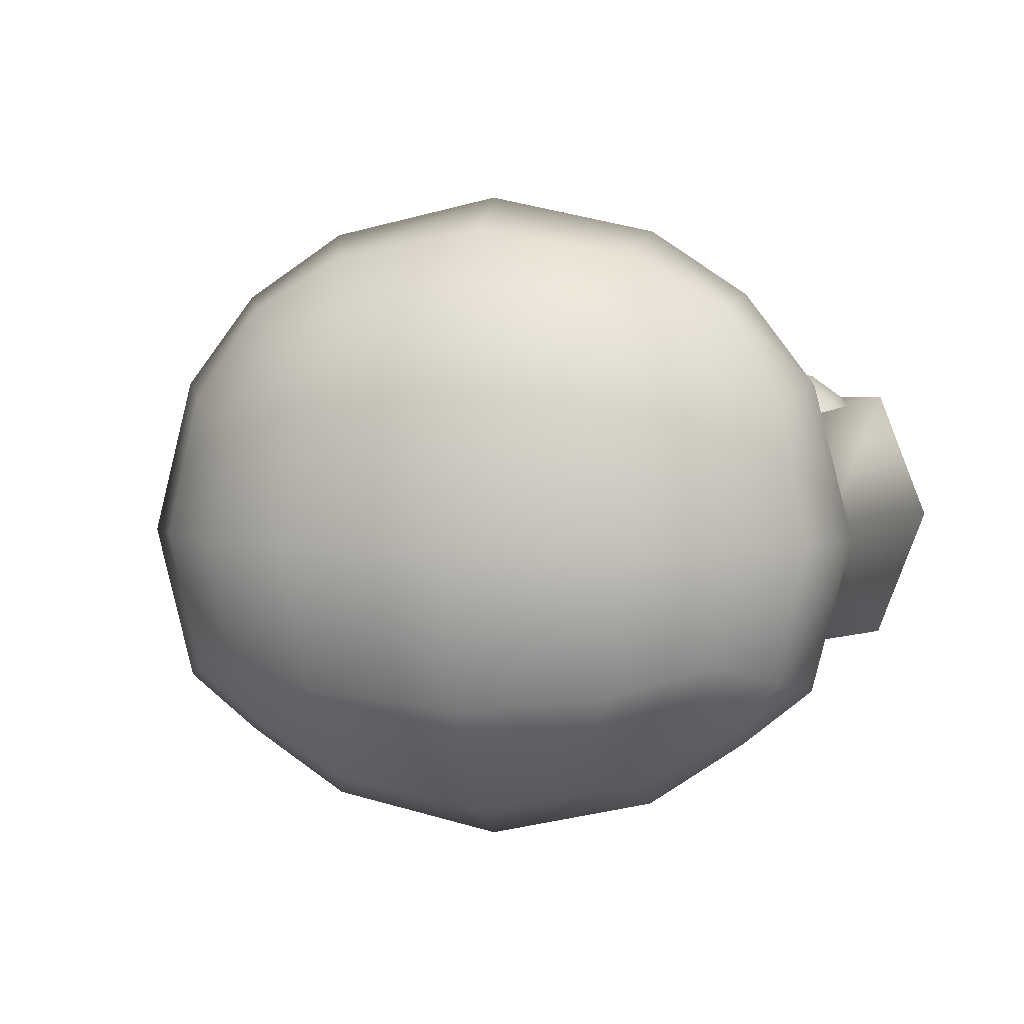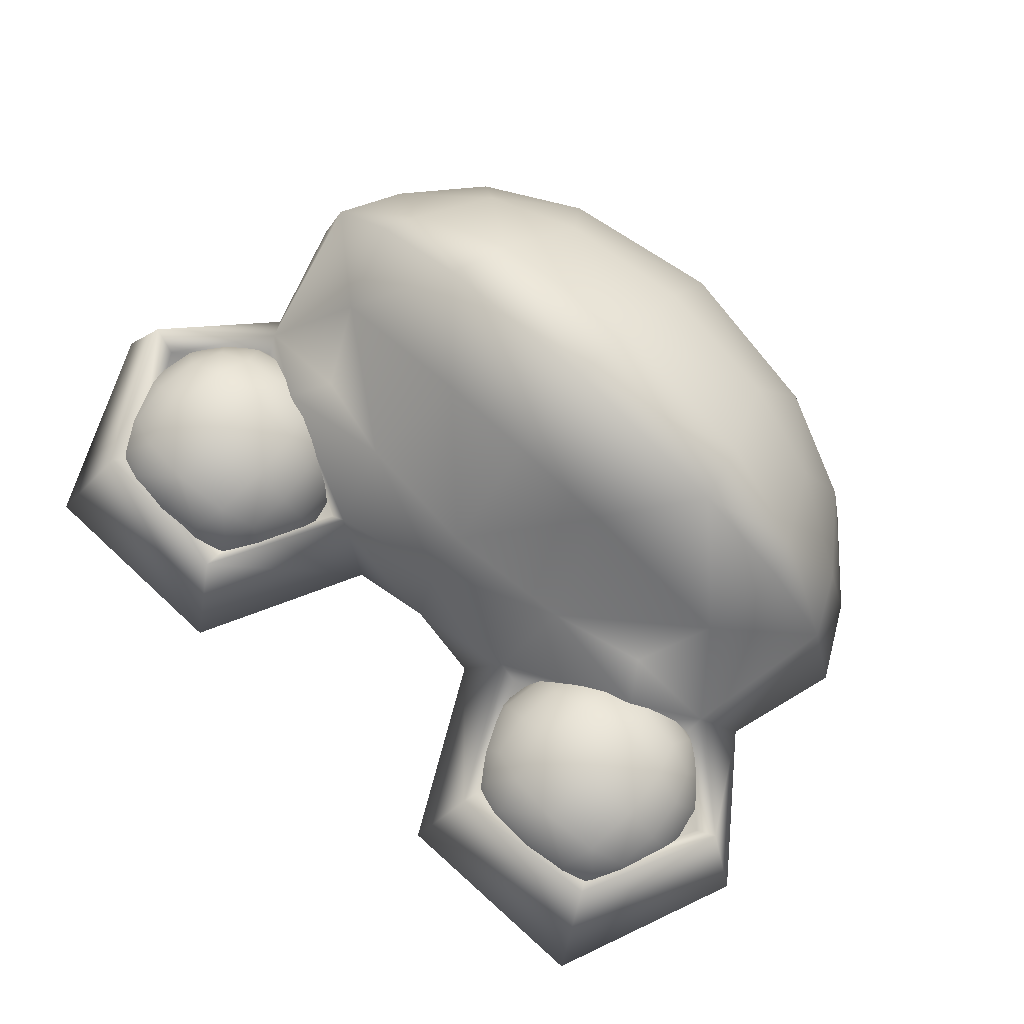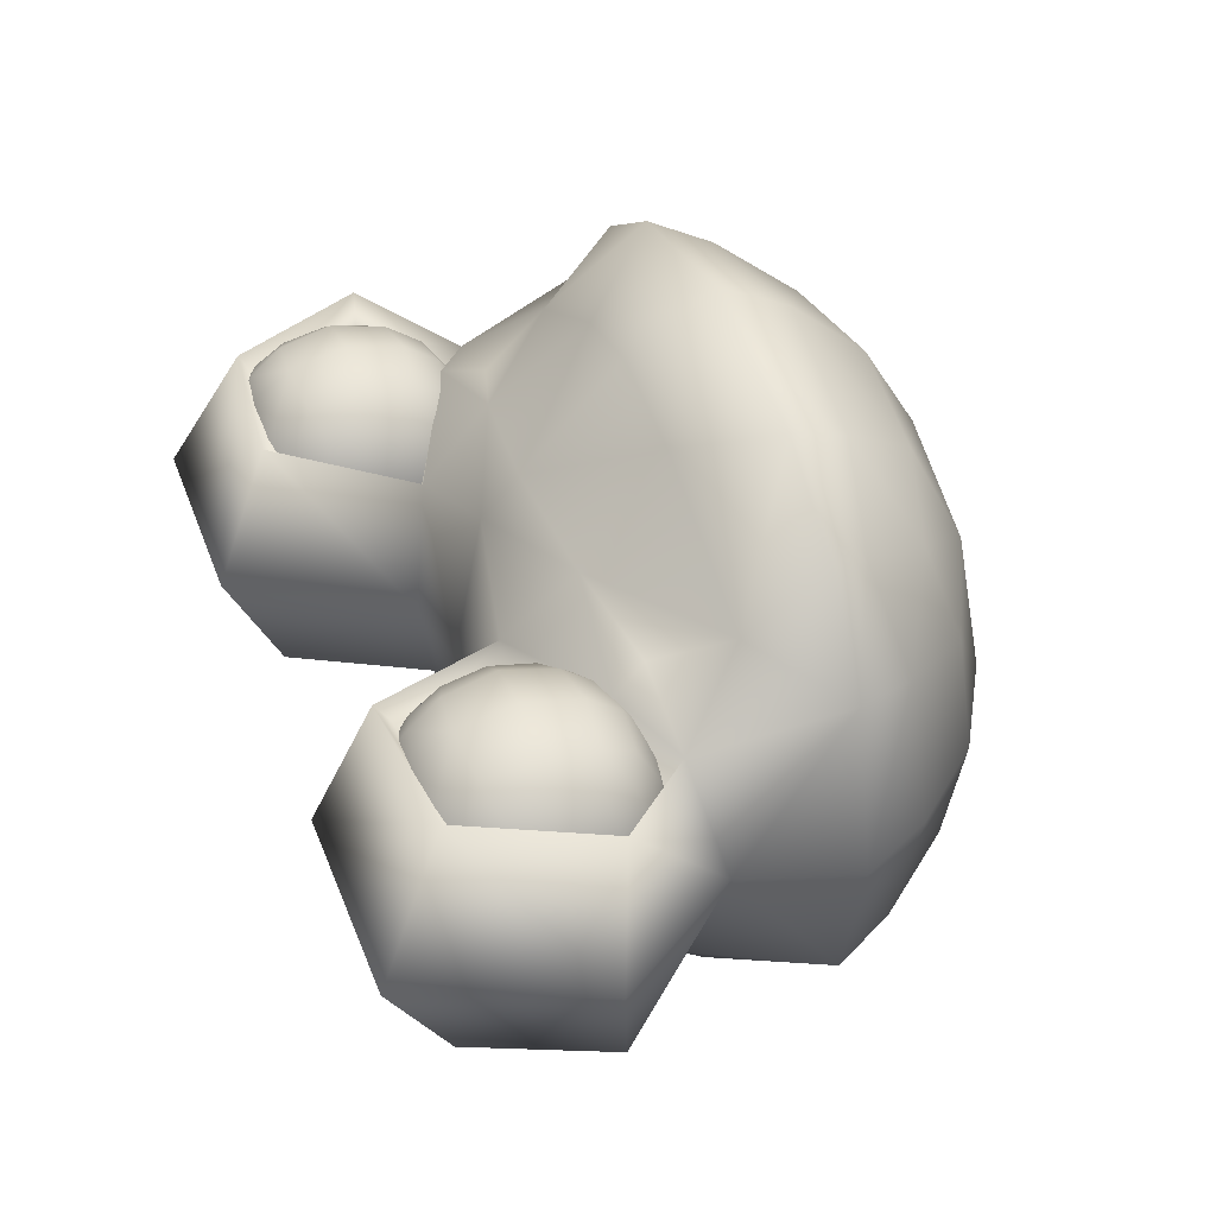
<metadata>
{"format":"obj","ext":"obj","renderer":"f3d","projection":"perspective","resolution":1024,"background":"white","views":[{"elev":3.6,"azim":11.4,"up":"+Z"},{"elev":79.6,"azim":-137.6,"up":"+Z"},{"elev":41.3,"azim":-109.8,"up":"+Z"}]}
</metadata>
<code>
o head
v 0.3106 0.5341 0.2319
v 0.3106 0.1729 0.3084
v 0.3106 0.5674 -0.2279
v 0.3106 0.1729 -0.2279
v -0.000356 0.1194 0.3743
v -0.000356 0.6209 -0.2937
v -0.000356 0.1194 -0.2937
v -0.000356 0.5877 0.2977
v 0.3804 0.3292 -0.2937
v 0.3804 0.3292 0.3752
v -0.000356 0.3292 0.5229
v -0.000356 0.3292 -0.4424
v 0.3804 0.1194 0.01544
v -0.000356 -0.001449 0.01544
v -0.000356 0.6839 0.01544
v 0.538 0.3292 0.01544
v 0.1793 0.1361 0.3538
v 0.1793 0.6042 -0.2732
v 0.1793 0.1361 -0.2732
v 0.1793 0.571 0.2772
v 0.2406 0.3292 0.4694
v 0.2406 0.3292 -0.3888
v 0.2406 0.04211 0.01544
v 0.1102 0.7006 0.01544
v 0.3576 0.602 0.1595
v 0.4812 0.3292 0.2424
v 0.3587 0.1361 0.1846
v -0.000356 0.04211 0.2424
v -0.000356 0.6403 0.2424
v 0.1891 0.6716 0.1239
v 0.2196 0.07426 0.2226
v 0.3587 0.1361 -0.1537
v -0.000356 0.04211 -0.2115
v -0.000356 0.6403 -0.2115
v 0.3446 0.587 -0.19
v 0.4812 0.3292 -0.2115
v 0.2196 0.07426 -0.1917
v 0.1625 0.6697 -0.1513
v 0.3587 0.4667 -0.2732
v 0.3587 0.4335 0.2772
v -0.000356 0.4479 0.4425
v -0.000356 0.5137 -0.3888
v 0.4897 0.488 0.01544
v 0.1397 0.4432 0.4029
v 0.2196 0.4976 -0.3492
v 0.4334 0.5559 0.1273
v 0.4366 0.5309 -0.1549
v 0.3587 0.2736 0.3538
v -0.000356 0.2266 0.4694
v -0.000356 0.2266 -0.3888
v 0.3587 0.2736 -0.2732
v 0.4812 0.2266 0.01544
v 0.2196 0.2427 -0.3492
v 0.2196 0.2427 0.4298
v 0.4393 0.2427 0.2226
v 0.4393 0.2427 -0.1917
v 0.4751 0.8393 -0.1697
v 0.5297 0.9376 0.02454
v 0.2329 0.9399 0.02741
v 0.2684 0.816 0.1604
v 0.4605 0.8066 0.1582
v 0.2601 0.8589 -0.1508
v 0.6362 0.6768 0.0326
v 0.5415 0.6556 0.1622
v 0.5653 0.6484 -0.1557
v 0.5653 0.6484 0.2209
v 0.4366 0.5309 0.1857
v 0.3446 0.587 0.2208
v 0.1625 0.6697 0.1822
v 0.4751 0.8393 0.2187
v 0.2601 0.8589 0.2189
v -0.3113 0.5341 0.2319
v -0.3113 0.1729 0.3084
v -0.3113 0.5674 -0.2279
v -0.3113 0.1729 -0.2279
v -0.3811 0.3292 -0.2937
v -0.3811 0.3292 0.3752
v -0.3811 0.1194 0.01544
v -0.5387 0.3292 0.01544
v -0.18 0.1361 0.3538
v -0.18 0.6042 -0.2732
v -0.18 0.1361 -0.2732
v -0.18 0.571 0.2772
v -0.2413 0.3292 0.4694
v -0.2413 0.3292 -0.3888
v -0.2413 0.04211 0.01544
v -0.1109 0.7006 0.01544
v -0.3583 0.602 0.1595
v -0.4819 0.3292 0.2424
v -0.3594 0.1361 0.1846
v -0.1898 0.6716 0.1239
v -0.2203 0.07426 0.2226
v -0.3594 0.1361 -0.1537
v -0.3453 0.587 -0.19
v -0.4819 0.3292 -0.2115
v -0.2203 0.07426 -0.1917
v -0.1632 0.6697 -0.1513
v -0.3594 0.4667 -0.2732
v -0.3594 0.4335 0.2772
v -0.4904 0.488 0.01544
v -0.1404 0.4432 0.4029
v -0.2203 0.4976 -0.3492
v -0.4341 0.5559 0.1273
v -0.4374 0.5309 -0.1549
v -0.3594 0.2736 0.3538
v -0.3594 0.2736 -0.2732
v -0.4819 0.2266 0.01544
v -0.2203 0.2427 -0.3492
v -0.2203 0.2427 0.4298
v -0.44 0.2427 0.2226
v -0.44 0.2427 -0.1917
v -0.4758 0.8393 -0.1697
v -0.5305 0.9376 0.02454
v -0.2336 0.9399 0.02741
v -0.2691 0.816 0.1604
v -0.4612 0.8066 0.1582
v -0.2608 0.8589 -0.1508
v -0.6369 0.6768 0.0326
v -0.5422 0.6556 0.1622
v -0.5661 0.6484 -0.1557
v -0.5661 0.6484 0.2209
v -0.4374 0.5309 0.1857
v -0.3453 0.587 0.2208
v -0.1632 0.6697 0.1822
v -0.4758 0.8393 0.2187
v -0.2608 0.8589 0.2189
v -0.2665 0.6063 -0.01262
v -0.2665 0.8154 -0.01262
v -0.2665 0.6063 0.1965
v -0.2665 0.8154 0.1965
v -0.4756 0.6063 -0.01262
v -0.4756 0.8154 -0.01262
v -0.4756 0.6063 0.1965
v -0.4756 0.8154 0.1965
v -0.243 0.7108 -0.03611
v -0.243 0.7108 0.22
v -0.4991 0.7108 0.22
v -0.4991 0.7108 -0.03611
v -0.371 0.5828 0.22
v -0.371 0.8389 0.22
v -0.371 0.5828 -0.03611
v -0.371 0.8389 -0.03611
v -0.371 0.7108 -0.08915
v -0.371 0.7108 0.273
v -0.4314 0.8316 0.2127
v -0.4314 0.5901 -0.02879
v -0.452 0.7108 0.2539
v -0.4314 0.5901 0.2127
v -0.4314 0.8316 -0.02879
v -0.452 0.7108 -0.07003
v -0.3107 0.5901 0.2127
v -0.3107 0.8316 -0.02879
v -0.29 0.7108 -0.07003
v -0.3107 0.8316 0.2127
v -0.3107 0.5901 -0.02879
v -0.29 0.7108 0.2539
v -0.2503 0.7712 -0.02879
v -0.2503 0.7712 0.2127
v -0.4917 0.7712 0.2127
v -0.4917 0.7712 -0.02879
v -0.371 0.7918 -0.07003
v -0.371 0.7918 0.2539
v -0.4449 0.7848 -0.05592
v -0.4449 0.7848 0.2398
v -0.2971 0.7848 0.2398
v -0.2971 0.7848 -0.05592
v -0.2503 0.6505 0.2127
v -0.4917 0.6505 0.2127
v -0.4917 0.6505 -0.02879
v -0.2503 0.6505 -0.02879
v -0.371 0.6299 0.2539
v -0.371 0.6299 -0.07003
v -0.4449 0.6369 -0.05592
v -0.4449 0.6369 0.2398
v -0.2971 0.6369 0.2398
v -0.2971 0.6369 -0.05592
v -0.243 0.5828 0.09193
v -0.243 0.8389 0.09193
v -0.4991 0.5828 0.09193
v -0.4991 0.8389 0.09193
v -0.5521 0.7108 0.09193
v -0.1899 0.7108 0.09193
v -0.371 0.8919 0.09193
v -0.371 0.5298 0.09193
v -0.452 0.8728 0.09193
v -0.452 0.5489 0.09193
v -0.29 0.5489 0.09193
v -0.29 0.8728 0.09193
v -0.533 0.7918 0.09193
v -0.209 0.7918 0.09193
v -0.209 0.6299 0.09193
v -0.533 0.6299 0.09193
v -0.2503 0.5901 0.03157
v -0.4917 0.8316 0.03157
v -0.533 0.7108 0.01095
v -0.371 0.8728 0.01095
v -0.371 0.5489 0.01095
v -0.4449 0.8587 0.01801
v -0.4449 0.563 0.01801
v -0.2971 0.563 0.01801
v -0.2971 0.8587 0.01801
v -0.5189 0.7848 0.01801
v -0.5189 0.6369 0.01801
v -0.2503 0.8316 0.03157
v -0.4917 0.5901 0.03157
v -0.209 0.7108 0.01095
v -0.2232 0.7848 0.01801
v -0.2232 0.6369 0.01801
v -0.2503 0.8316 0.1523
v -0.4917 0.5901 0.1523
v -0.209 0.7108 0.1729
v -0.2232 0.7848 0.1659
v -0.2232 0.6369 0.1659
v -0.2503 0.5901 0.1523
v -0.4917 0.8316 0.1523
v -0.533 0.7108 0.1729
v -0.371 0.8607 0.1729
v -0.371 0.5489 0.1729
v -0.4449 0.8587 0.1659
v -0.4449 0.563 0.1659
v -0.2971 0.563 0.1659
v -0.2971 0.8587 0.1659
v -0.5189 0.7848 0.1659
v -0.5189 0.6369 0.1659
v 0.4756 0.6063 -0.01262
v 0.4756 0.8154 -0.01262
v 0.4756 0.6063 0.1965
v 0.4756 0.8154 0.1965
v 0.2665 0.6063 -0.01262
v 0.2665 0.8154 -0.01262
v 0.2665 0.6063 0.1965
v 0.2665 0.8154 0.1965
v 0.4991 0.7108 -0.03611
v 0.4991 0.7108 0.22
v 0.243 0.7108 0.22
v 0.243 0.7108 -0.03611
v 0.371 0.5828 0.22
v 0.371 0.8389 0.22
v 0.371 0.5828 -0.03611
v 0.371 0.8389 -0.03611
v 0.371 0.7108 -0.08915
v 0.371 0.7108 0.273
v 0.3107 0.8316 0.2127
v 0.3107 0.5901 -0.02879
v 0.29 0.7108 0.2539
v 0.3107 0.5901 0.2127
v 0.3107 0.8316 -0.02879
v 0.29 0.7108 -0.07003
v 0.4314 0.5901 0.2127
v 0.4314 0.8316 -0.02879
v 0.452 0.7108 -0.07003
v 0.4314 0.8316 0.2127
v 0.4314 0.5901 -0.02879
v 0.452 0.7108 0.2539
v 0.4917 0.7712 -0.02879
v 0.4917 0.7712 0.2127
v 0.2503 0.7712 0.2127
v 0.2503 0.7712 -0.02879
v 0.371 0.7918 -0.07003
v 0.371 0.7918 0.2539
v 0.2971 0.7848 -0.05592
v 0.2971 0.7848 0.2398
v 0.4449 0.7848 0.2398
v 0.4449 0.7848 -0.05592
v 0.4917 0.6505 0.2127
v 0.2503 0.6505 0.2127
v 0.2503 0.6505 -0.02879
v 0.4917 0.6505 -0.02879
v 0.371 0.6299 0.2539
v 0.371 0.6299 -0.07003
v 0.2971 0.6369 -0.05592
v 0.2971 0.6369 0.2398
v 0.4449 0.6369 0.2398
v 0.4449 0.6369 -0.05592
v 0.4991 0.5828 0.09193
v 0.4991 0.8389 0.09193
v 0.243 0.5828 0.09193
v 0.243 0.8389 0.09193
v 0.1899 0.7108 0.09193
v 0.5521 0.7108 0.09193
v 0.371 0.8919 0.09193
v 0.371 0.5298 0.09193
v 0.29 0.8728 0.09193
v 0.29 0.5489 0.09193
v 0.452 0.5489 0.09193
v 0.452 0.8728 0.09193
v 0.209 0.7918 0.09193
v 0.533 0.7918 0.09193
v 0.533 0.6299 0.09193
v 0.209 0.6299 0.09193
v 0.4917 0.5901 0.03157
v 0.2503 0.8316 0.03157
v 0.209 0.7108 0.01095
v 0.371 0.8728 0.01095
v 0.371 0.5489 0.01095
v 0.2971 0.8587 0.01801
v 0.2971 0.563 0.01801
v 0.4449 0.563 0.01801
v 0.4449 0.8587 0.01801
v 0.2232 0.7848 0.01801
v 0.2232 0.6369 0.01801
v 0.4917 0.8316 0.03157
v 0.2503 0.5901 0.03157
v 0.533 0.7108 0.01095
v 0.5189 0.7848 0.01801
v 0.5189 0.6369 0.01801
v 0.4917 0.8316 0.1523
v 0.2503 0.5901 0.1523
v 0.533 0.7108 0.1729
v 0.5189 0.7848 0.1659
v 0.5189 0.6369 0.1659
v 0.4917 0.5901 0.1523
v 0.2503 0.8316 0.1523
v 0.209 0.7108 0.1729
v 0.371 0.8544 0.1729
v 0.371 0.5489 0.1729
v 0.2971 0.8587 0.1659
v 0.2971 0.563 0.1659
v 0.4449 0.563 0.1659
v 0.4449 0.8587 0.1659
v 0.2232 0.7848 0.1659
v 0.2232 0.6369 0.1659
f 38 3 18
f 45 3 39
f 67 1 40
f 44 8 41
f 33 19 37
f 54 11 49
f 26 48 55
f 22 51 53
f 56 16 52
f 31 14 23
f 35 65 47
f 24 71 59
f 69 15 29
f 27 23 13
f 12 53 50
f 48 21 54
f 37 4 32
f 40 20 44
f 42 18 45
f 34 18 6
f 2 31 27
f 20 29 8
f 20 68 69
f 17 28 31
f 16 55 52
f 24 62 38
f 15 38 34
f 23 32 13
f 39 35 47
f 51 36 56
f 14 37 23
f 43 66 67
f 39 36 9
f 43 26 16
f 12 45 22
f 40 21 10
f 36 43 16
f 44 11 21
f 26 40 10
f 22 39 9
f 4 56 32
f 52 27 13
f 2 54 17
f 50 19 7
f 32 52 13
f 53 4 19
f 55 2 27
f 17 49 5
f 57 63 65
f 70 59 71
f 63 70 66
f 58 62 59
f 25 60 30
f 35 62 57
f 43 65 63
f 25 64 61
f 64 67 66
f 30 68 25
f 25 67 46
f 61 71 60
f 61 66 70
f 60 69 30
f 97 74 94
f 102 74 81
f 122 72 123
f 101 8 83
f 82 33 96
f 109 11 84
f 105 89 110
f 106 85 108
f 111 79 95
f 92 14 28
f 120 94 104
f 87 126 124
f 15 124 29
f 90 86 92
f 108 12 50
f 105 84 77
f 75 96 93
f 99 83 72
f 42 81 6
f 34 81 97
f 73 92 80
f 29 83 8
f 83 123 72
f 80 28 5
f 110 79 107
f 117 87 97
f 15 97 87
f 93 86 78
f 98 94 74
f 106 95 76
f 96 14 86
f 121 100 122
f 95 98 76
f 89 100 79
f 12 102 42
f 84 99 77
f 95 100 104
f 11 101 84
f 89 99 122
f 85 98 102
f 75 111 106
f 90 107 78
f 73 109 105
f 82 50 7
f 93 107 111
f 75 108 82
f 73 110 90
f 80 49 109
f 118 112 120
f 114 125 126
f 118 125 113
f 117 113 114
f 115 88 91
f 94 117 97
f 100 120 104
f 88 119 103
f 119 122 103
f 123 91 88
f 122 88 103
f 126 116 115
f 116 121 119
f 124 115 91
f 212 130 158
f 164 134 159
f 202 132 160
f 166 128 157
f 199 131 146
f 201 128 152
f 153 170 176
f 195 169 203
f 147 168 174
f 211 167 213
f 175 144 171
f 173 143 172
f 196 149 198
f 197 155 200
f 149 161 163
f 154 162 165
f 132 163 160
f 198 132 194
f 169 150 173
f 144 174 171
f 197 146 141
f 162 145 164
f 130 165 158
f 200 127 193
f 167 156 175
f 143 176 172
f 196 152 142
f 161 152 166
f 143 166 153
f 158 156 136
f 144 164 147
f 160 150 138
f 165 144 156
f 163 143 150
f 153 157 135
f 195 160 138
f 147 159 137
f 211 158 136
f 172 155 141
f 129 175 151
f 171 148 139
f 131 173 146
f 146 172 141
f 151 171 139
f 213 129 214
f 174 133 148
f 203 131 205
f 176 127 155
f 210 192 179
f 193 191 177
f 207 182 206
f 223 181 216
f 222 183 217
f 214 187 177
f 220 184 218
f 215 185 180
f 221 184 187
f 219 183 185
f 208 182 191
f 224 181 192
f 209 188 222
f 210 186 220
f 215 189 223
f 204 190 207
f 128 207 157
f 170 206 208
f 157 206 135
f 127 208 193
f 192 205 179
f 181 202 195
f 183 201 196
f 187 193 177
f 184 199 197
f 185 194 180
f 184 200 187
f 183 198 185
f 181 203 192
f 188 204 201
f 186 205 199
f 189 194 202
f 134 223 159
f 133 220 148
f 130 222 154
f 168 216 224
f 145 217 219
f 151 218 221
f 134 219 215
f 148 218 139
f 129 221 214
f 154 217 140
f 159 216 137
f 133 224 210
f 191 214 177
f 182 212 211
f 182 213 191
f 190 209 212
f 310 228 256
f 262 232 257
f 300 230 258
f 264 226 255
f 297 229 244
f 299 226 250
f 251 268 274
f 293 267 301
f 245 266 272
f 309 265 311
f 273 242 269
f 271 241 270
f 294 247 296
f 295 253 298
f 247 259 261
f 252 260 263
f 230 261 258
f 296 230 292
f 267 248 271
f 242 272 269
f 295 244 239
f 260 243 262
f 228 263 256
f 298 225 291
f 265 254 273
f 241 274 270
f 294 250 240
f 259 250 264
f 241 264 251
f 256 254 234
f 242 262 245
f 258 248 236
f 263 242 254
f 261 241 248
f 251 255 233
f 293 258 236
f 245 257 235
f 309 256 234
f 270 253 239
f 227 273 249
f 269 246 237
f 229 271 244
f 244 270 239
f 249 269 237
f 311 227 312
f 272 231 246
f 301 229 303
f 274 225 253
f 308 290 277
f 291 289 275
f 305 280 304
f 321 279 314
f 320 281 315
f 312 285 275
f 318 282 316
f 313 283 278
f 319 282 285
f 317 281 283
f 306 280 289
f 322 279 290
f 307 286 320
f 308 284 318
f 313 287 321
f 302 288 305
f 226 305 255
f 268 304 306
f 255 304 233
f 225 306 291
f 290 303 277
f 279 300 293
f 281 299 294
f 285 291 275
f 282 297 295
f 283 292 278
f 282 298 285
f 281 296 283
f 279 301 290
f 286 302 299
f 284 303 297
f 287 292 300
f 232 321 257
f 231 318 246
f 228 320 252
f 266 314 322
f 243 315 317
f 249 316 319
f 232 317 313
f 246 316 237
f 227 319 312
f 252 315 238
f 257 314 235
f 231 322 308
f 289 312 275
f 280 310 309
f 280 311 289
f 288 307 310
f 38 35 3
f 45 18 3
f 67 68 1
f 44 20 8
f 33 7 19
f 54 21 11
f 26 10 48
f 22 9 51
f 56 36 16
f 31 28 14
f 35 57 65
f 24 69 71
f 69 24 15
f 27 31 23
f 12 22 53
f 48 10 21
f 37 19 4
f 40 1 20
f 42 6 18
f 34 38 18
f 2 17 31
f 20 69 29
f 20 1 68
f 17 5 28
f 16 26 55
f 24 59 62
f 15 24 38
f 23 37 32
f 39 3 35
f 51 9 36
f 14 33 37
f 43 63 66
f 39 47 36
f 43 67 26
f 12 42 45
f 40 44 21
f 36 47 43
f 44 41 11
f 26 67 40
f 22 45 39
f 4 51 56
f 52 55 27
f 2 48 54
f 50 53 19
f 32 56 52
f 53 51 4
f 55 48 2
f 17 54 49
f 57 58 63
f 70 58 59
f 63 58 70
f 58 57 62
f 25 61 60
f 35 38 62
f 43 47 65
f 25 46 64
f 64 46 67
f 30 69 68
f 25 68 67
f 61 70 71
f 61 64 66
f 60 71 69
f 97 81 74
f 102 98 74
f 122 99 72
f 101 41 8
f 82 7 33
f 109 49 11
f 105 77 89
f 106 76 85
f 111 107 79
f 92 86 14
f 120 112 94
f 87 114 126
f 15 87 124
f 90 78 86
f 108 85 12
f 105 109 84
f 75 82 96
f 99 101 83
f 42 102 81
f 34 6 81
f 73 90 92
f 29 124 83
f 83 124 123
f 80 92 28
f 110 89 79
f 117 114 87
f 15 34 97
f 93 96 86
f 98 104 94
f 106 111 95
f 96 33 14
f 121 118 100
f 95 104 98
f 89 122 100
f 12 85 102
f 84 101 99
f 95 79 100
f 11 41 101
f 89 77 99
f 85 76 98
f 75 93 111
f 90 110 107
f 73 80 109
f 82 108 50
f 93 78 107
f 75 106 108
f 73 105 110
f 80 5 49
f 118 113 112
f 114 113 125
f 118 121 125
f 117 112 113
f 115 116 88
f 94 112 117
f 100 118 120
f 88 116 119
f 119 121 122
f 123 124 91
f 122 123 88
f 126 125 116
f 116 125 121
f 124 126 115
f 212 209 130
f 164 145 134
f 202 194 132
f 166 152 128
f 199 205 131
f 201 204 128
f 153 135 170
f 195 138 169
f 147 137 168
f 211 136 167
f 175 156 144
f 173 150 143
f 196 142 149
f 197 141 155
f 149 142 161
f 154 140 162
f 132 149 163
f 198 149 132
f 169 138 150
f 144 147 174
f 197 199 146
f 162 140 145
f 130 154 165
f 200 155 127
f 167 136 156
f 143 153 176
f 196 201 152
f 161 142 152
f 143 161 166
f 158 165 156
f 144 162 164
f 160 163 150
f 165 162 144
f 163 161 143
f 153 166 157
f 195 202 160
f 147 164 159
f 211 212 158
f 172 176 155
f 129 167 175
f 171 174 148
f 131 169 173
f 146 173 172
f 151 175 171
f 213 167 129
f 174 168 133
f 203 169 131
f 176 170 127
f 210 224 192
f 193 208 191
f 207 190 182
f 223 189 181
f 222 188 183
f 214 221 187
f 220 186 184
f 215 219 185
f 221 218 184
f 219 217 183
f 208 206 182
f 224 216 181
f 209 178 188
f 210 179 186
f 215 180 189
f 204 178 190
f 128 204 207
f 170 135 206
f 157 207 206
f 127 170 208
f 192 203 205
f 181 189 202
f 183 188 201
f 187 200 193
f 184 186 199
f 185 198 194
f 184 197 200
f 183 196 198
f 181 195 203
f 188 178 204
f 186 179 205
f 189 180 194
f 134 215 223
f 133 210 220
f 130 209 222
f 168 137 216
f 145 140 217
f 151 139 218
f 134 145 219
f 148 220 218
f 129 151 221
f 154 222 217
f 159 223 216
f 133 168 224
f 191 213 214
f 182 190 212
f 182 211 213
f 190 178 209
f 310 307 228
f 262 243 232
f 300 292 230
f 264 250 226
f 297 303 229
f 299 302 226
f 251 233 268
f 293 236 267
f 245 235 266
f 309 234 265
f 273 254 242
f 271 248 241
f 294 240 247
f 295 239 253
f 247 240 259
f 252 238 260
f 230 247 261
f 296 247 230
f 267 236 248
f 242 245 272
f 295 297 244
f 260 238 243
f 228 252 263
f 298 253 225
f 265 234 254
f 241 251 274
f 294 299 250
f 259 240 250
f 241 259 264
f 256 263 254
f 242 260 262
f 258 261 248
f 263 260 242
f 261 259 241
f 251 264 255
f 293 300 258
f 245 262 257
f 309 310 256
f 270 274 253
f 227 265 273
f 269 272 246
f 229 267 271
f 244 271 270
f 249 273 269
f 311 265 227
f 272 266 231
f 301 267 229
f 274 268 225
f 308 322 290
f 291 306 289
f 305 288 280
f 321 287 279
f 320 286 281
f 312 319 285
f 318 284 282
f 313 317 283
f 319 316 282
f 317 315 281
f 306 304 280
f 322 314 279
f 307 276 286
f 308 277 284
f 313 278 287
f 302 276 288
f 226 302 305
f 268 233 304
f 255 305 304
f 225 268 306
f 290 301 303
f 279 287 300
f 281 286 299
f 285 298 291
f 282 284 297
f 283 296 292
f 282 295 298
f 281 294 296
f 279 293 301
f 286 276 302
f 284 277 303
f 287 278 292
f 232 313 321
f 231 308 318
f 228 307 320
f 266 235 314
f 243 238 315
f 249 237 316
f 232 243 317
f 246 318 316
f 227 249 319
f 252 320 315
f 257 321 314
f 231 266 322
f 289 311 312
f 280 288 310
f 280 309 311
f 288 276 307

</code>
